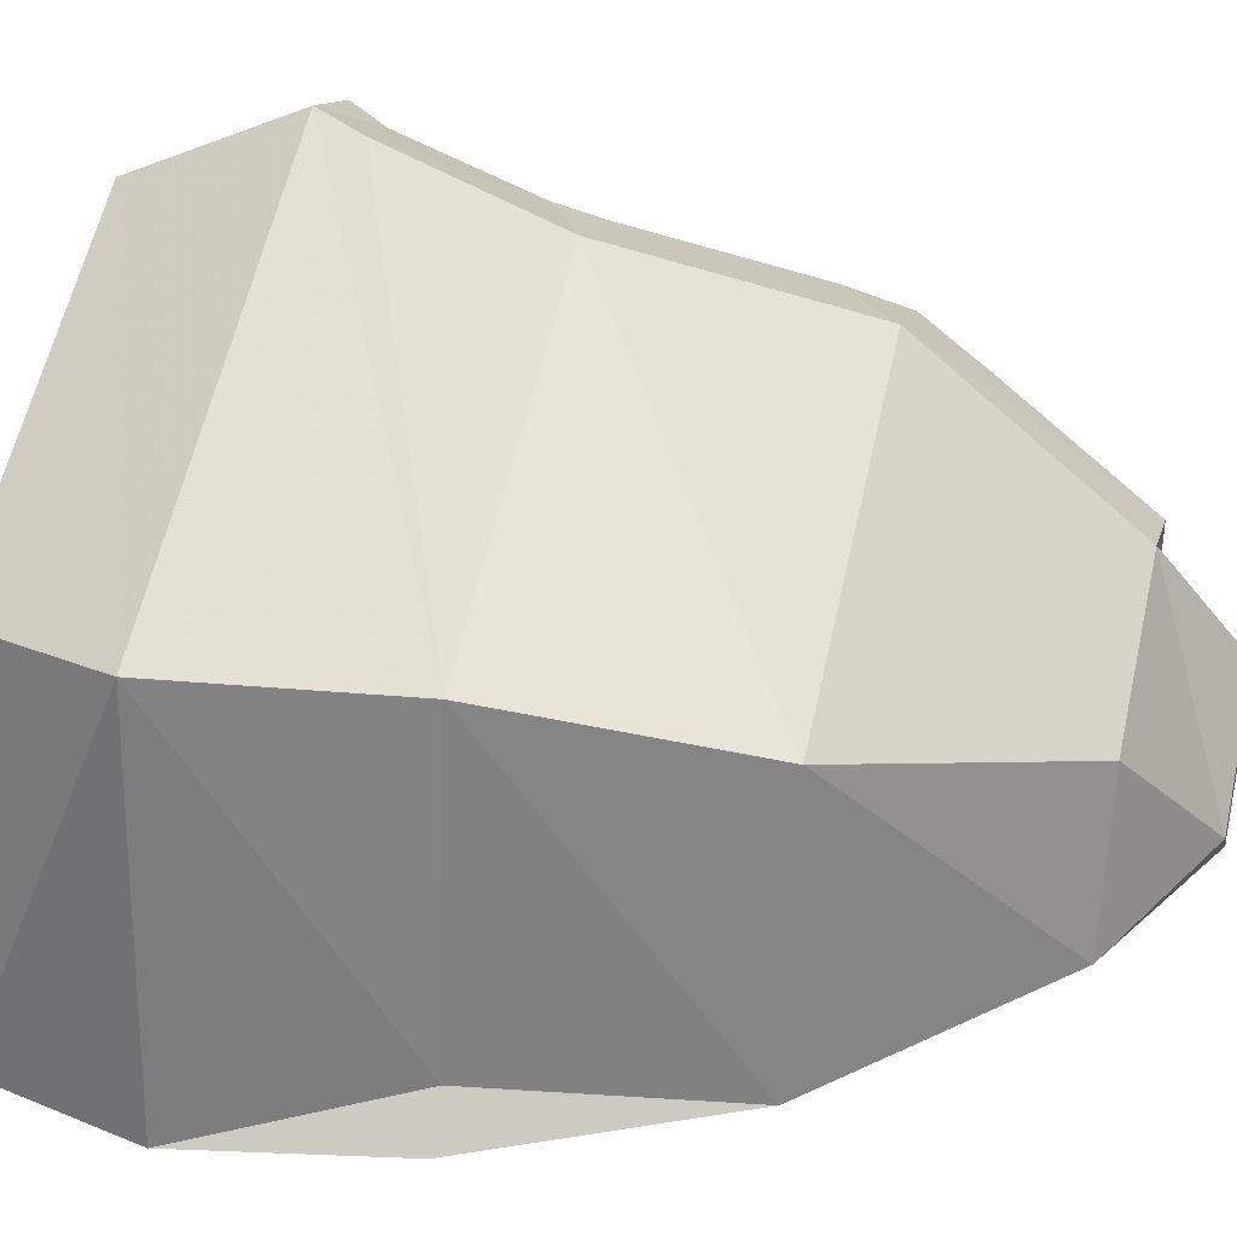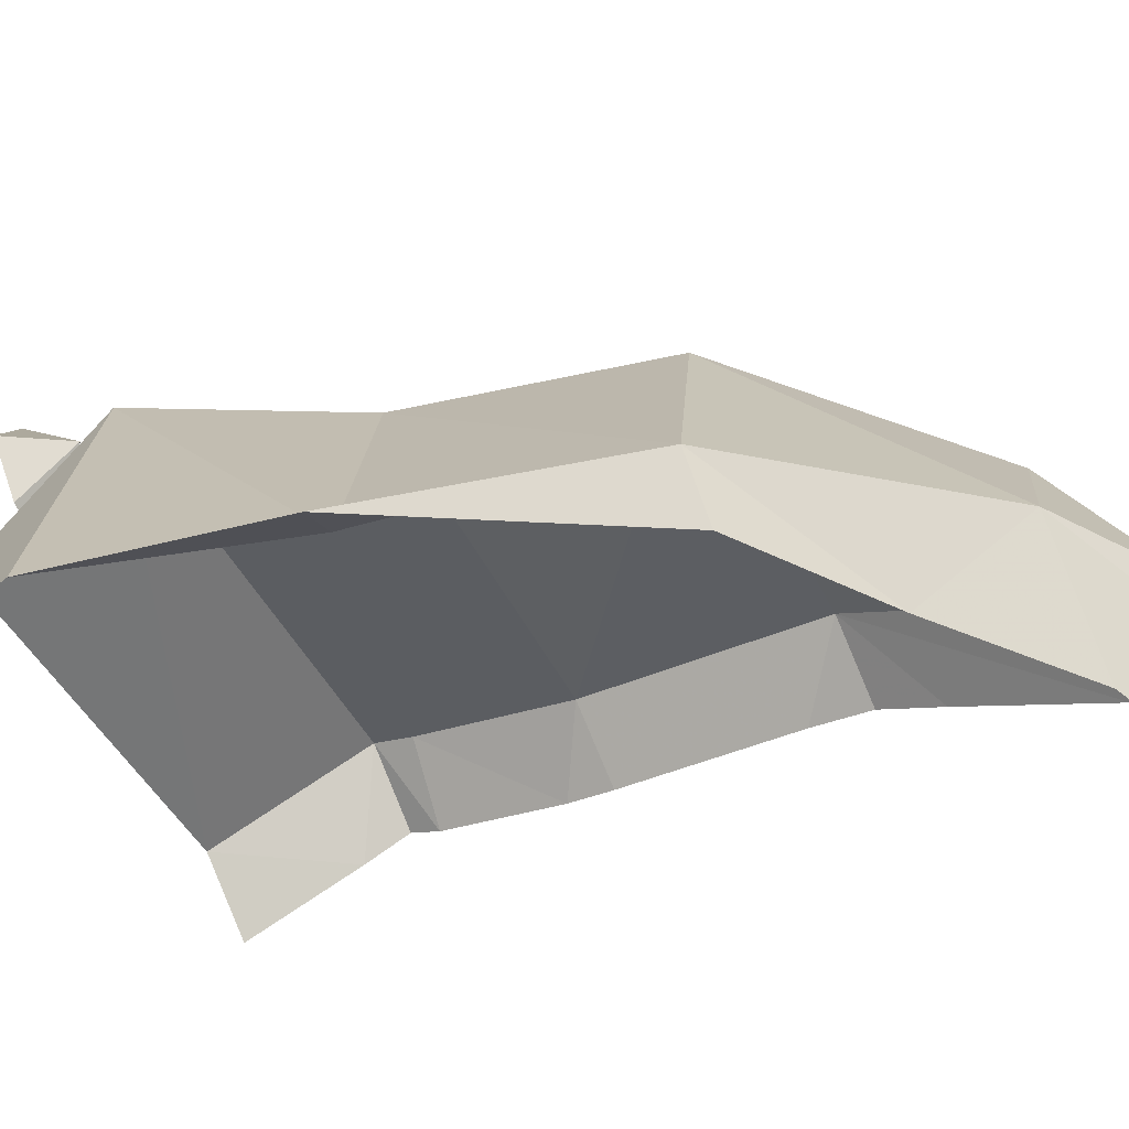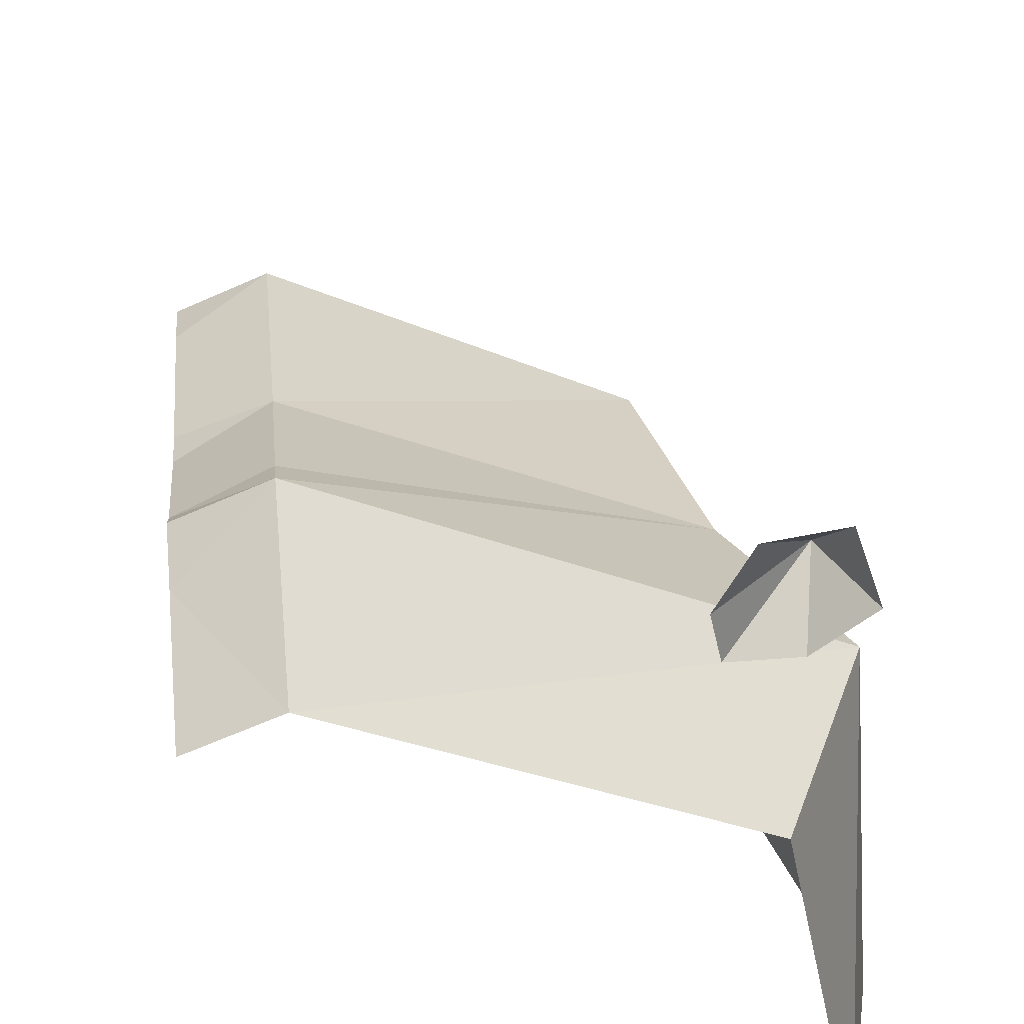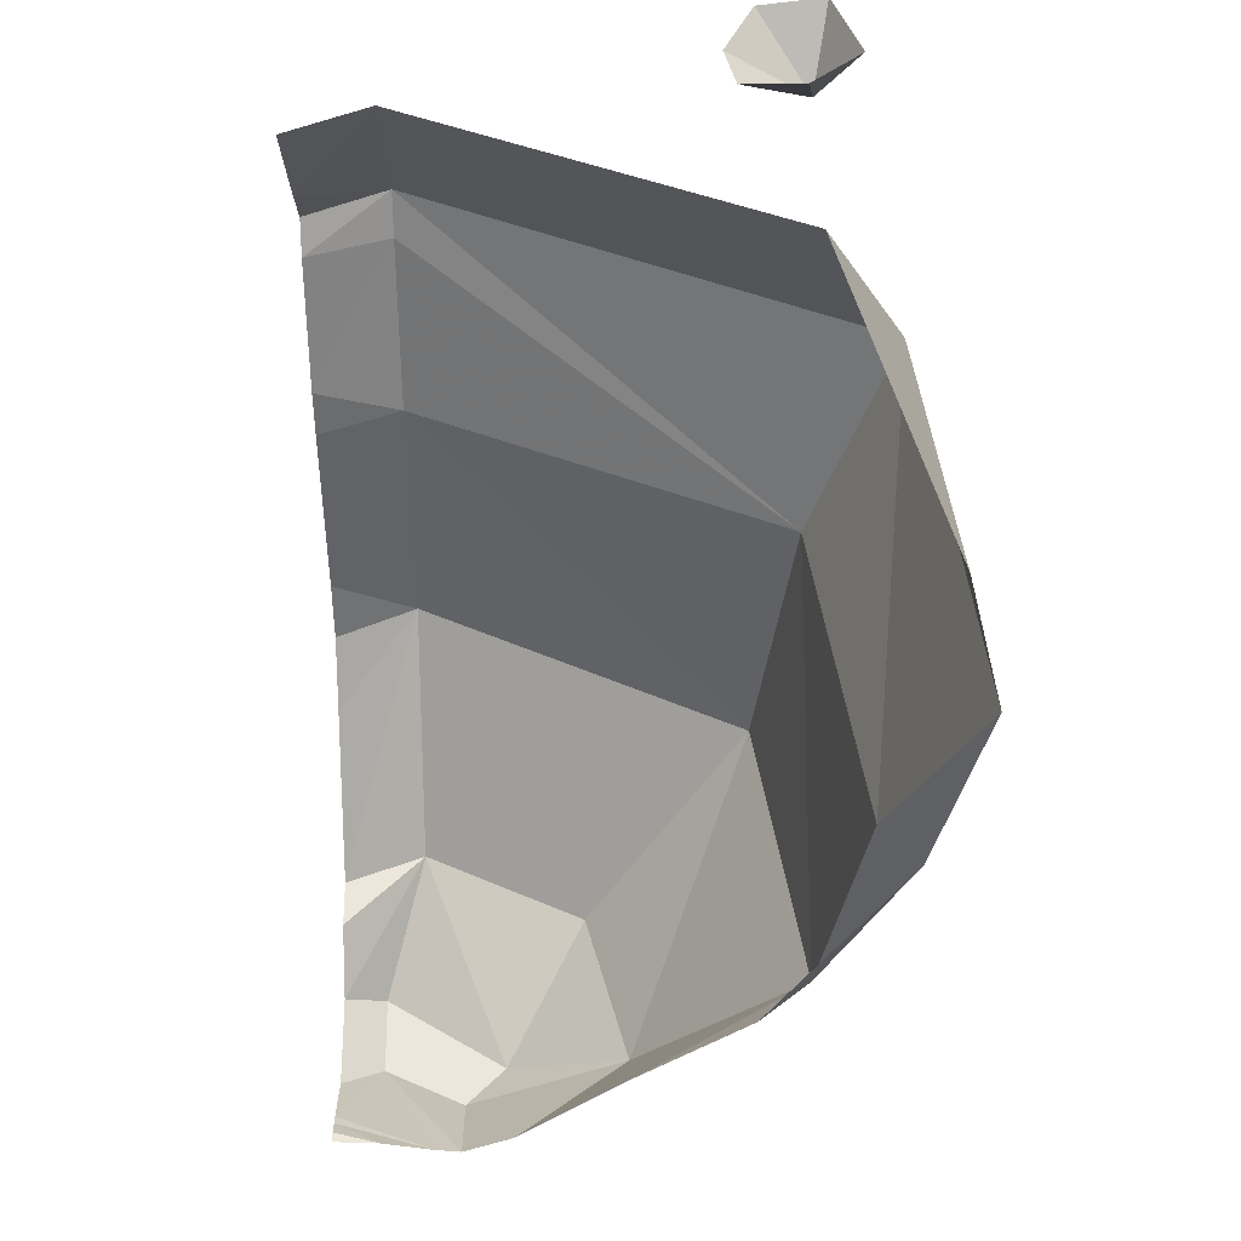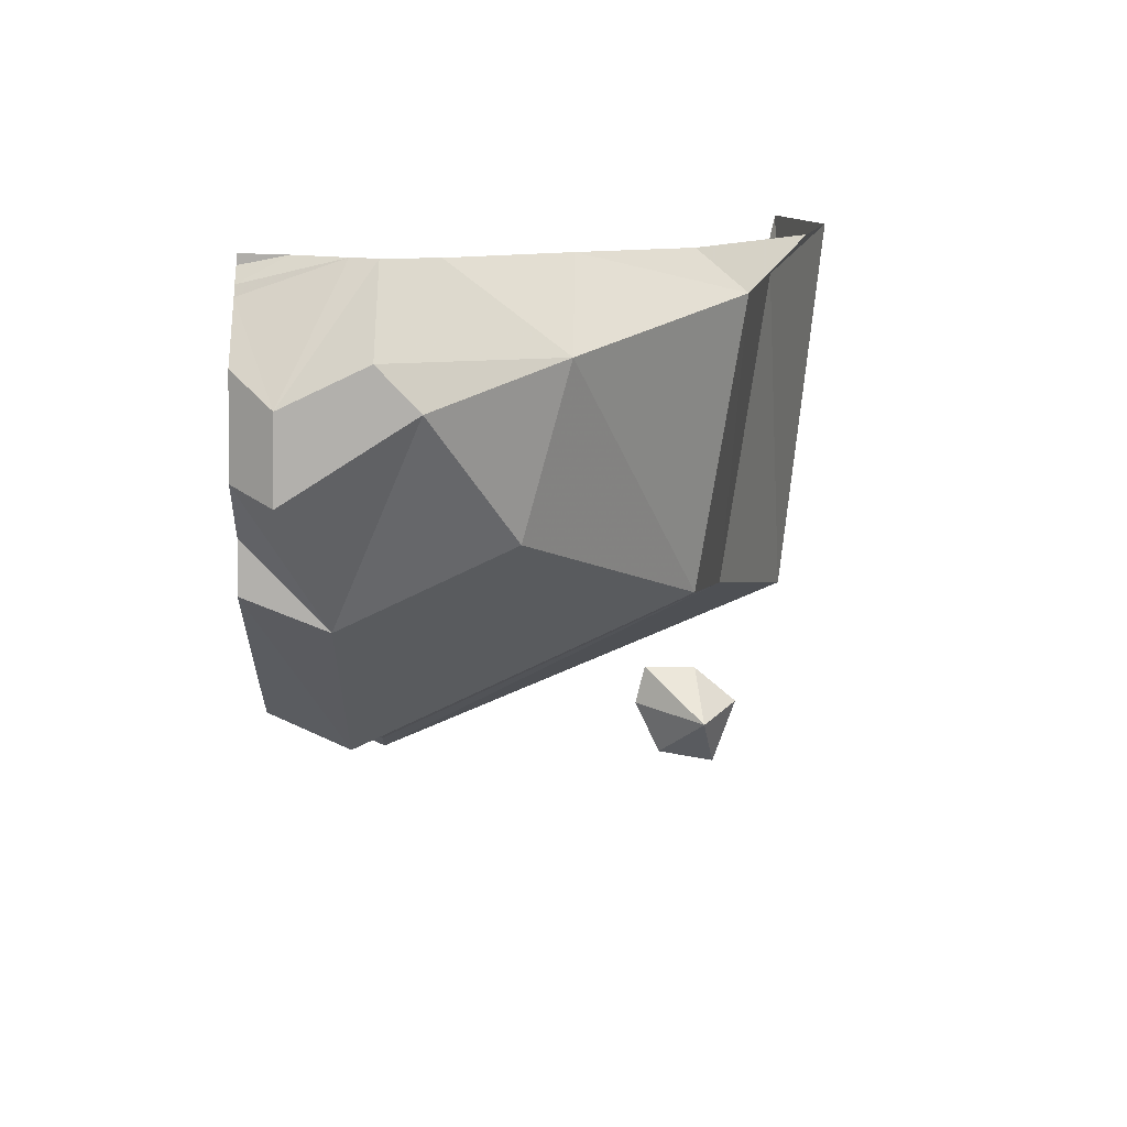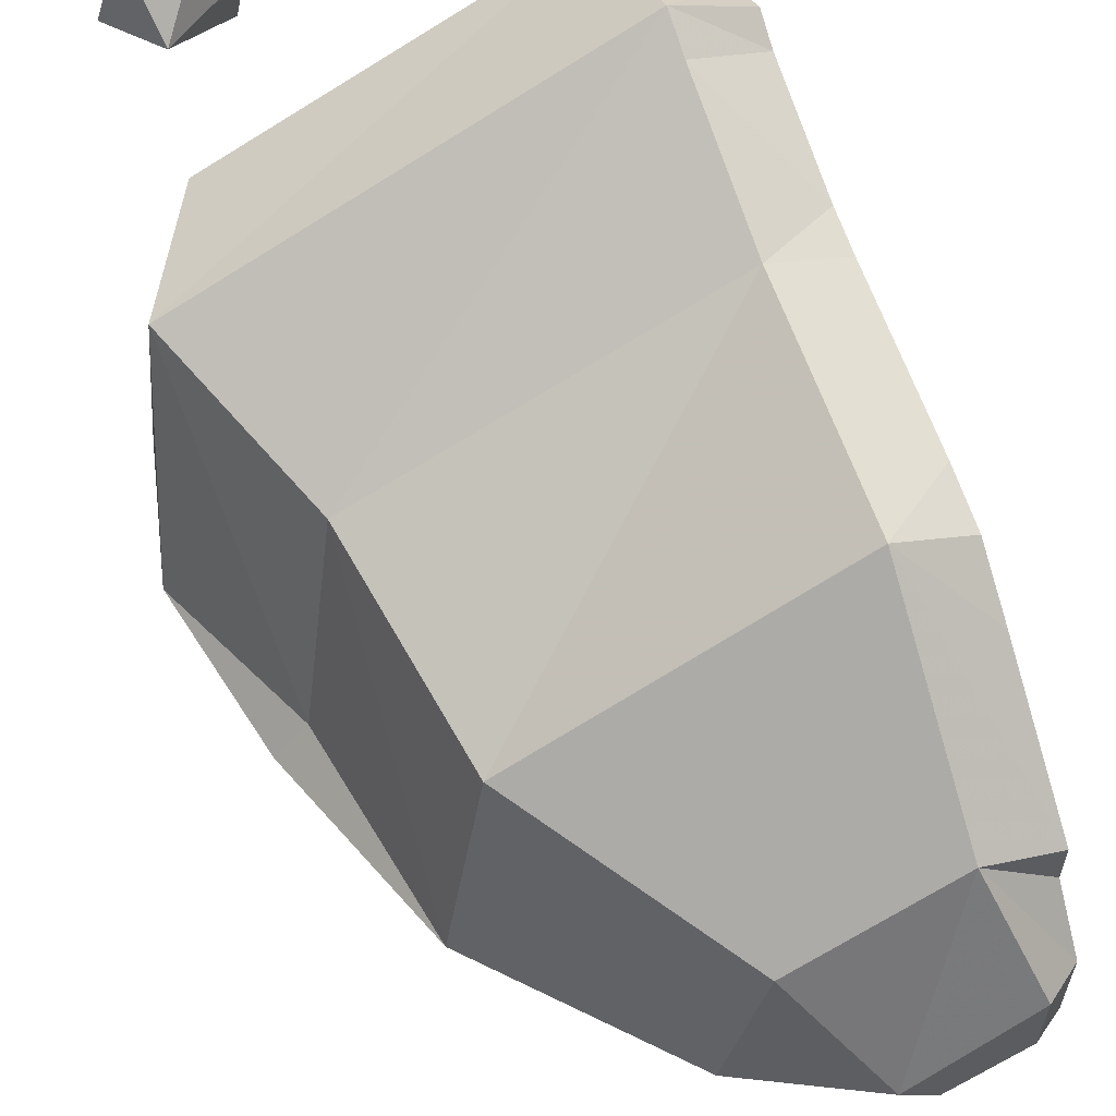
<metadata>
{"format":"obj","ext":"obj","renderer":"f3d","projection":"perspective","resolution":1024,"background":"white","views":[{"elev":35.9,"azim":-75.7,"up":"+Z"},{"elev":-66.2,"azim":-65.3,"up":"+Z"},{"elev":39.0,"azim":174.4,"up":"+Z"},{"elev":50.4,"azim":178.6,"up":"+Y"},{"elev":-78.6,"azim":178.7,"up":"+Y"},{"elev":59.3,"azim":-21.1,"up":"+Z"}]}
</metadata>
<code>
v 0.375 -0.5625 0.3125
v 0.5 -0.5625 0.2656
v 0.5 -0.4922 0.2812
v 0.375 -0.3125 0.4062
v -0.1875 -0.5625 0.0625
v -0.125 -0.9375 0
v 0.375 -0.9375 0.25
v 0.5 -0.8438 0.2188
v 0.5 -0.2969 0.3516
v 0.375 -0.25 0.4375
v -0.3125 -0.25 0.125
v -0.25 -0.5625 -0.4375
v -0.1875 -0.9375 -0.4375
v 0.0625 -1.25 -0.375
v 0.125 -1.25 -0.125
v 0.375 -1.25 0
v 0.5 -1.25 -0.04688
v 0.5 -1.031 0.125
v 0.5 -0.9375 0.1953
v 0.5 -1.25 -0.125
v 0.5 -1.328 -0.2109
v 0.4375 -1.375 -0.1875
v 0.5 -1.328 -0.2188
v 0.5 -1.328 -0.2969
v 0.4375 -1.375 -0.3125
v 0.5 -1.328 -0.3594
v 0.5 -1.273 -0.4453
v 0.3516 -1.281 -0.5
v 0.5 -1.266 -0.4609
v 0.4297 -1.258 -0.5
v 0.5 -1.25 -0.4844
v 0.5 -1.25 -0.5
v 0.5 -0.25 0.3828
v 0.5 -0.1797 0.3438
v 0.375 0 0.3125
v -0.1875 0 0.0625
v -0.3047 0 -0.5
v -0.3672 -0.25 -0.5
v -0.3047 -0.5625 -0.5
v -0.1094 -0.9375 -0.5
v 0.0625 -1.086 -0.5
v 0.2344 -1.25 -0.5
v 0.3125 -1.375 -0.375
v 0.25 -1.375 -0.3125
v 0.3125 -1.289 -0.5
v 0.5 0 0.2578
v -0.2031 -0.09375 0.4297
v -0.125 0 0.5078
v -0.2266 0 0.5234
v -0.2656 0 0.4062
v -0.1875 0 0.3438
v -0.09375 0 0.3438
v -0.07812 0 0.4141
f 1 2 3
f 1 3 4
f 1 4 5
f 1 5 6
f 1 6 7
f 1 7 8
f 1 8 2
f 3 9 4
f 5 10 11
f 5 11 12
f 5 12 13
f 5 13 6
f 6 13 14
f 6 14 15
f 6 15 7
f 7 15 16
f 7 16 17
f 7 17 18
f 7 18 19
f 7 19 8
f 20 16 21
f 21 16 22
f 21 22 23
f 23 22 24
f 24 22 25
f 24 25 26
f 11 38 12
f 14 43 44
f 14 44 15
f 15 44 16
f 16 44 22
f 22 44 43
f 22 43 25
f 4 9 10
f 4 10 5
f 27 28 29
f 9 33 10
f 16 20 17
f 29 28 30
f 29 30 31
f 31 30 32
f 26 25 27
f 27 25 28
f 12 38 39
f 12 39 13
f 13 39 40
f 13 40 41
f 13 41 14
f 14 41 42
f 14 42 43
f 25 43 45
f 25 45 28
f 42 45 43
f 10 33 34
f 10 34 35
f 10 35 11
f 11 35 36
f 11 36 37
f 11 37 38
f 34 46 35
f 47 48 49
f 47 49 50
f 47 50 51
f 47 51 52
f 47 52 53
f 47 53 48

</code>
